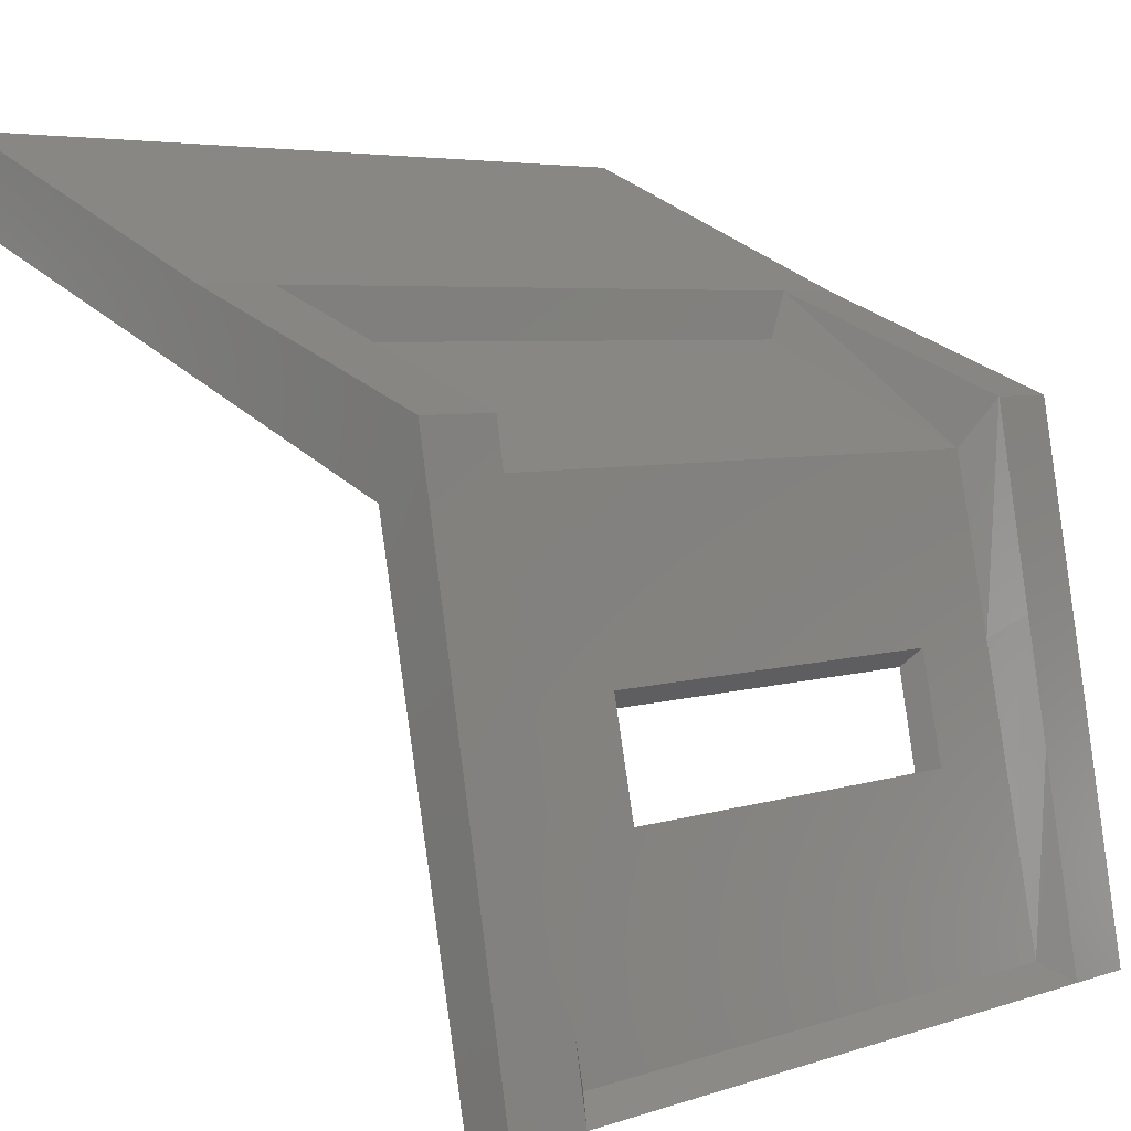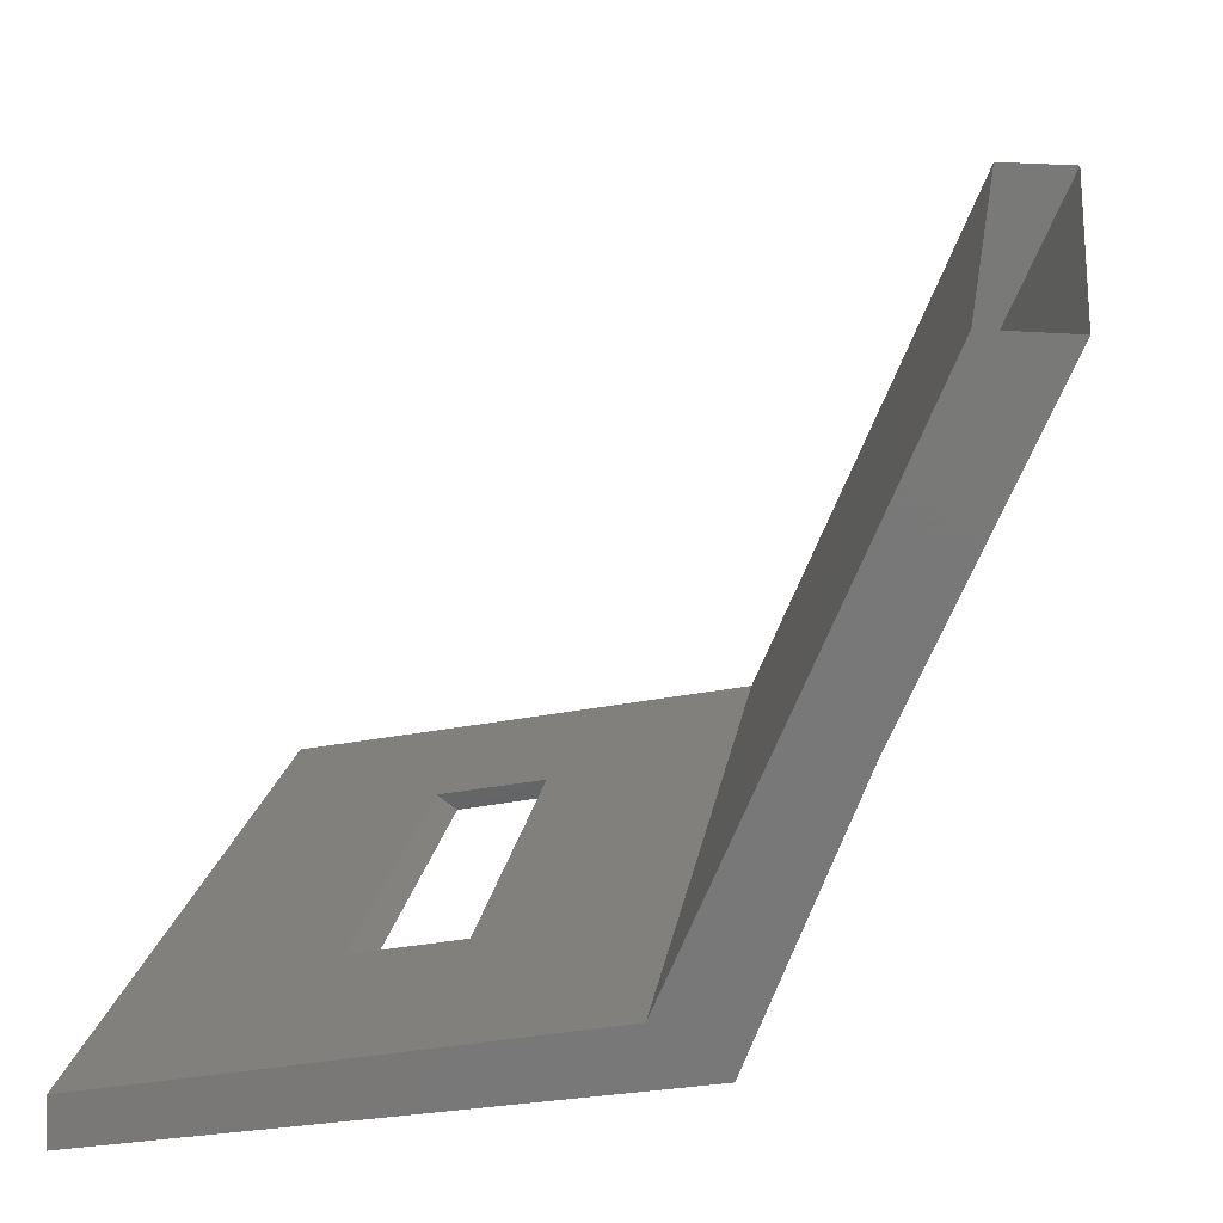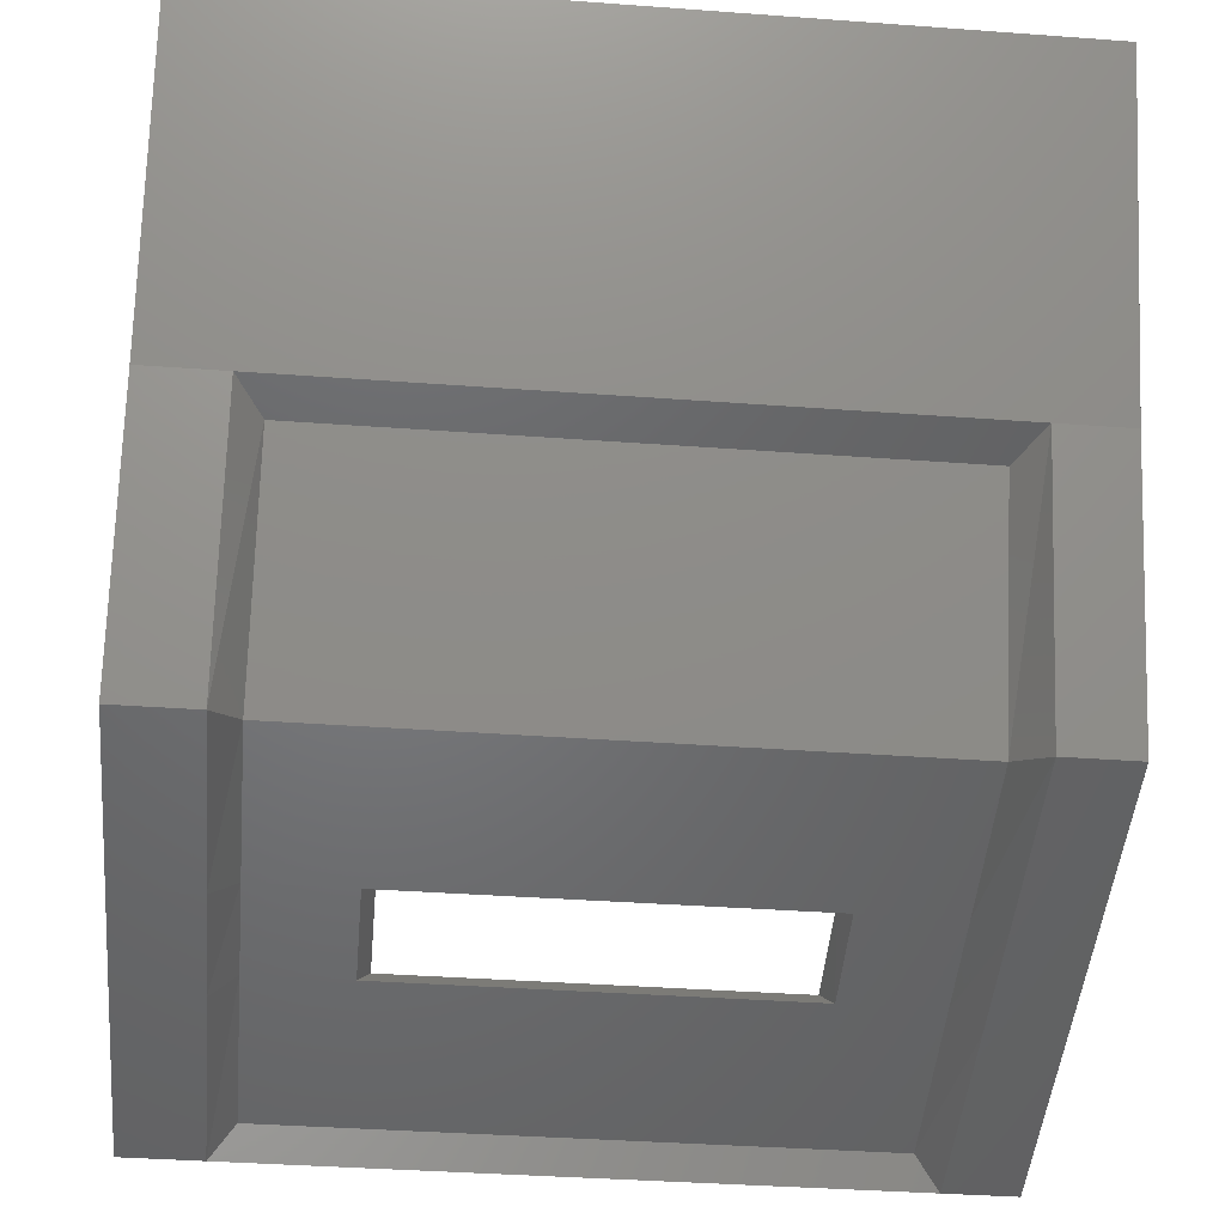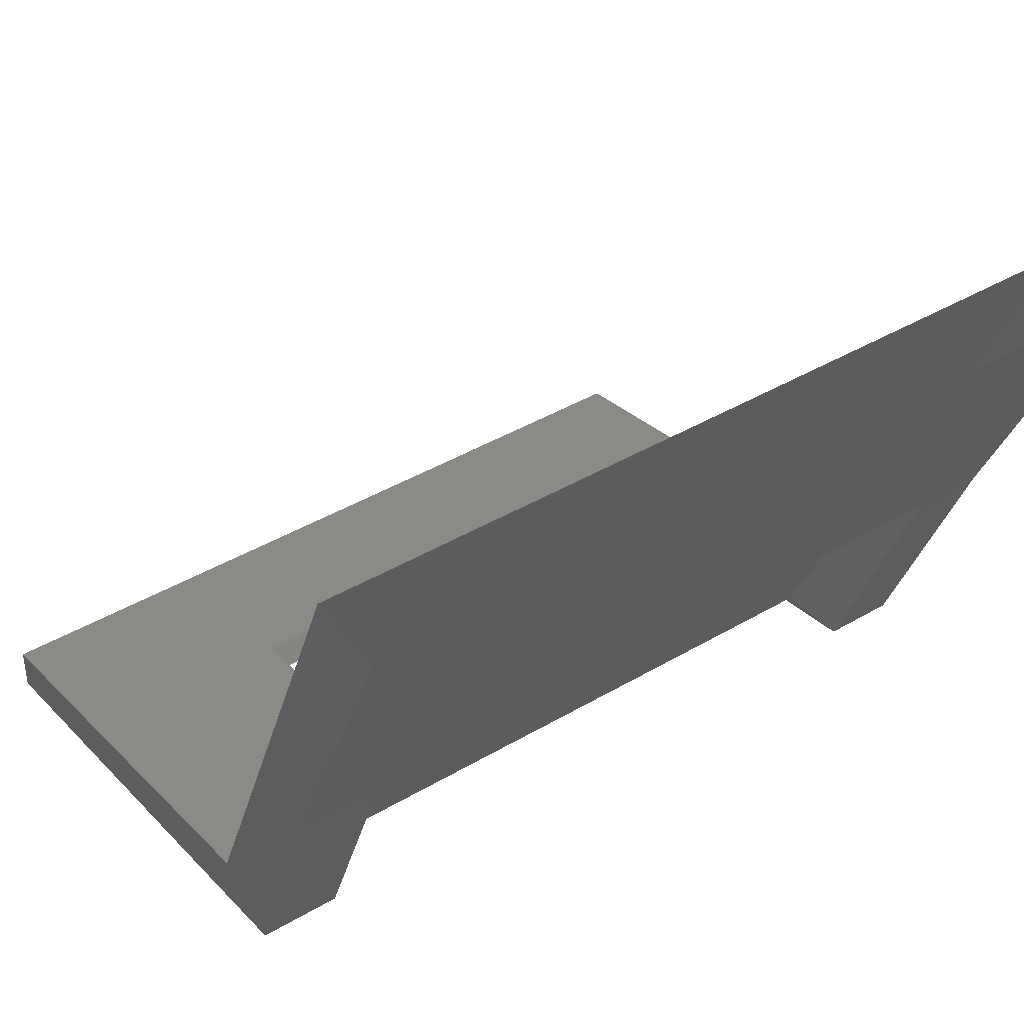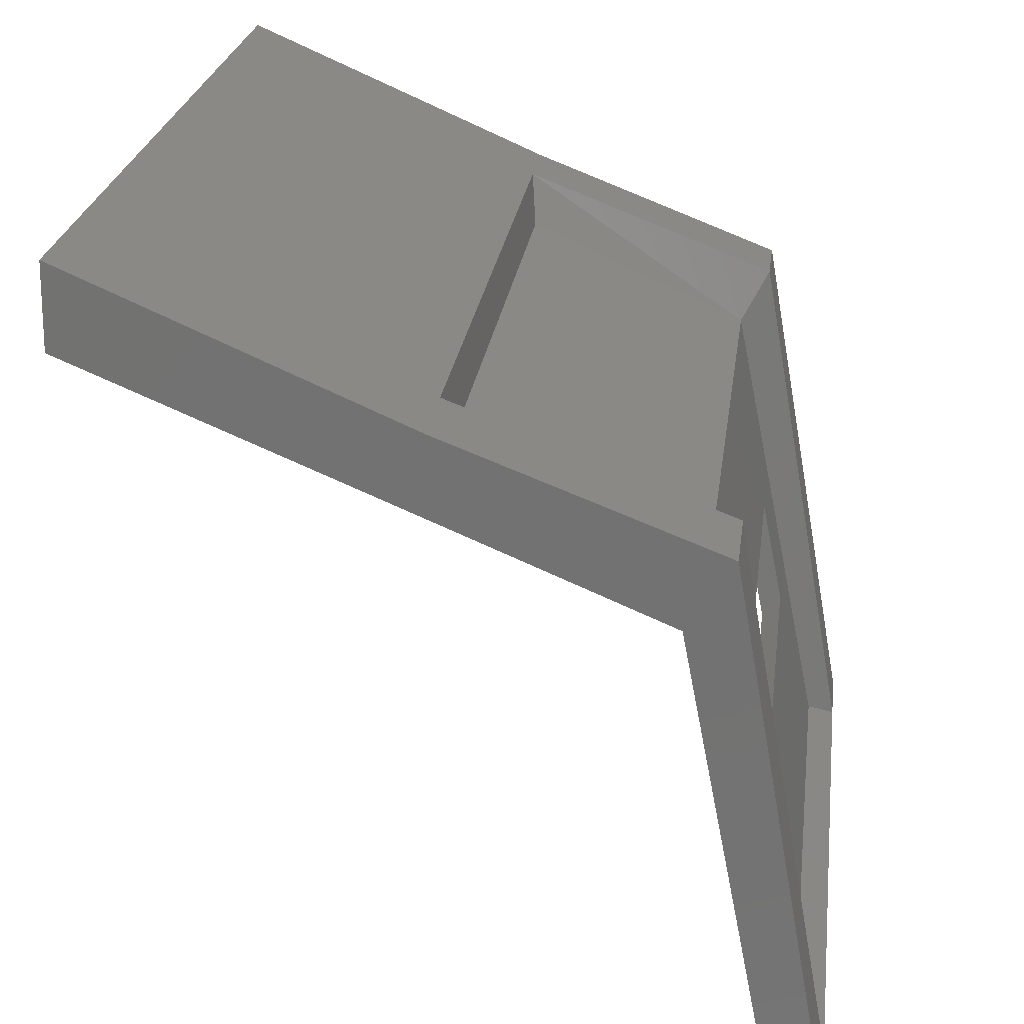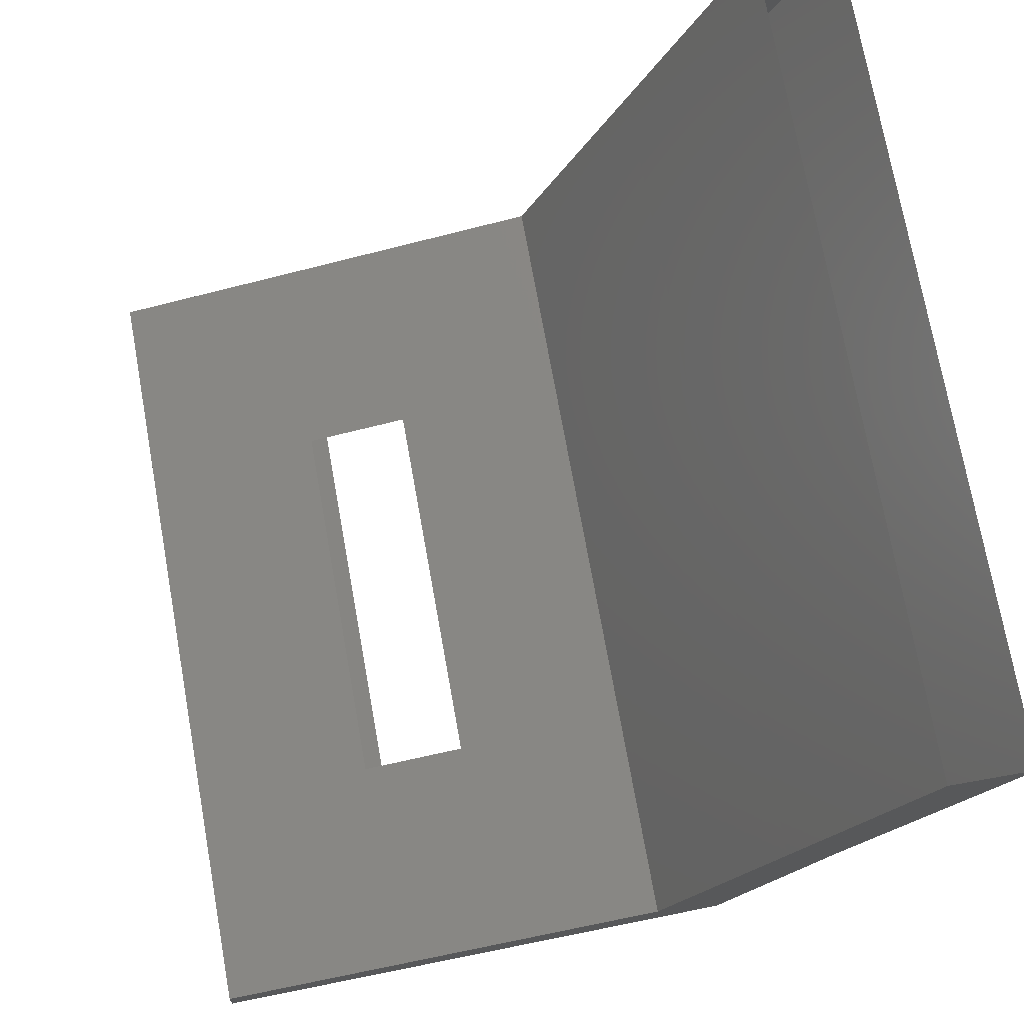
<metadata>
{"format":"stl","ext":"stl","renderer":"f3d","projection":"perspective","resolution":1024,"background":"white","views":[{"elev":5.0,"azim":134.0,"up":"+Y"},{"elev":16.8,"azim":98.2,"up":"+Z"},{"elev":-38.7,"azim":174.7,"up":"+Z"},{"elev":41.8,"azim":144.7,"up":"+Z"},{"elev":24.4,"azim":97.3,"up":"+Y"},{"elev":73.5,"azim":79.8,"up":"+Z"}]}
</metadata>
<code>
# stl→obj: 60 verts, 116 faces
v -169.4 346.2 303.6
v -169.7 346.7 303.7
v -169.4 344.9 300.9
v -169.7 345.5 300.6
v -169.4 342.8 300.5
v -169.7 343.1 300.1
v -169.4 341.5 300.2
v -169.7 341.6 299.9
v -169.4 339.3 299.8
v -169.7 339 299.4
v -168.4 339 299.4
v -161.8 339 299.4
v -160.8 339 299.4
v -161.8 341.6 299.9
v -160.8 341.6 299.9
v -161.8 343.1 300.1
v -160.8 343.1 300.1
v -161.8 345.5 300.6
v -160.8 345.5 300.6
v -161.8 346.7 303.7
v -160.8 346.7 303.7
v -160.8 348.4 307.5
v -170.6 339 299.4
v -170.6 339 300
v -168.2 339 300
v -163.1 339 299.4
v -163.3 339 300
v -160.8 339 300
v -162.1 339.3 299.8
v -162.1 341.5 300.2
v -162.1 342.8 300.5
v -162.1 344.9 300.9
v -162.1 346.2 303.6
v -170.6 348.4 307.5
v -170.6 346.7 303.7
v -170.6 345.5 300.6
v -170.6 343.1 300.1
v -170.6 341.6 299.9
v -160.8 341.3 300.4
v -163.4 341.3 300.4
v -160.8 342.6 300.7
v -163.4 342.6 300.7
v -160.8 344.7 301.1
v -170.6 344.7 301.1
v -168.2 339.3 299.8
v -163.3 339.3 299.8
v -170.6 342.6 300.7
v -170.6 341.3 300.4
v -163.3 341.5 300.2
v -163.3 342.8 300.5
v -170.6 346.1 304.3
v -170.6 347.4 307.5
v -161.8 348.4 307.5
v -169.7 348.4 307.5
v -160.8 346.1 304.3
v -160.8 347.4 307.5
v -168.1 342.6 300.7
v -168.1 341.3 300.4
v -168.2 342.8 300.5
v -168.2 341.5 300.2
f 1 2 3
f 2 3 4
f 3 4 5
f 4 5 6
f 5 6 7
f 6 7 8
f 7 8 9
f 8 9 10
f 9 10 11
f 12 13 14
f 13 14 15
f 14 15 16
f 15 16 17
f 16 17 18
f 17 18 19
f 18 19 20
f 19 20 21
f 20 21 22
f 23 10 24
f 10 24 11
f 24 11 25
f 11 25 26
f 25 26 27
f 26 27 12
f 27 12 28
f 12 28 13
f 29 12 30
f 12 30 14
f 30 14 31
f 14 31 16
f 31 16 32
f 16 32 18
f 32 18 33
f 18 33 20
f 34 2 35
f 2 35 4
f 35 4 36
f 4 36 6
f 36 6 37
f 6 37 8
f 37 8 38
f 8 38 23
f 28 27 39
f 27 39 40
f 39 40 41
f 40 41 42
f 41 42 43
f 42 43 44
f 9 45 11
f 45 11 46
f 11 46 26
f 46 26 29
f 26 29 12
f 36 44 37
f 44 37 47
f 37 47 38
f 47 38 48
f 38 48 24
f 13 28 15
f 28 15 39
f 15 39 17
f 39 17 41
f 17 41 43
f 46 29 49
f 29 49 30
f 49 30 50
f 30 50 31
f 50 31 32
f 36 44 35
f 44 35 51
f 35 51 34
f 51 34 52
f 22 53 20
f 53 20 54
f 20 54 2
f 54 2 34
f 43 19 55
f 19 55 21
f 55 21 56
f 21 56 22
f 47 57 48
f 57 48 58
f 48 58 24
f 58 24 25
f 3 59 5
f 59 5 60
f 5 60 7
f 60 7 9
f 9 60 45
f 60 45 49
f 45 49 46
f 42 57 50
f 57 50 59
f 55 56 51
f 56 51 52
f 1 3 33
f 3 33 32
f 47 44 57
f 44 57 42
f 58 60 40
f 60 40 49
f 59 60 57
f 60 57 58
f 51 55 44
f 55 44 43
f 25 58 27
f 58 27 40
f 20 33 2
f 33 2 1
f 42 40 50
f 40 50 49
f 3 59 32
f 59 32 50
f 24 38 23
f 43 17 19
f 10 23 8

</code>
